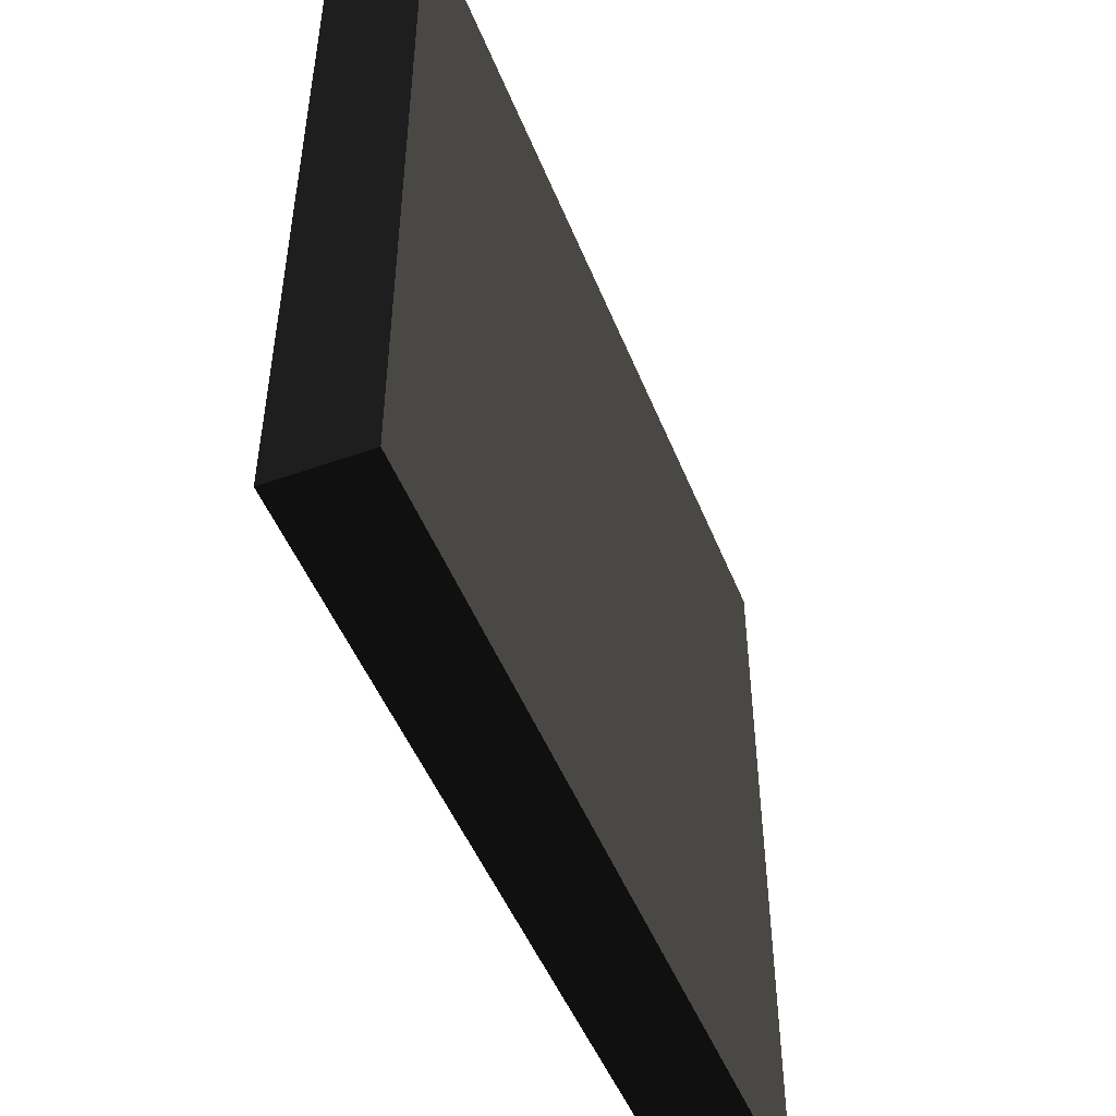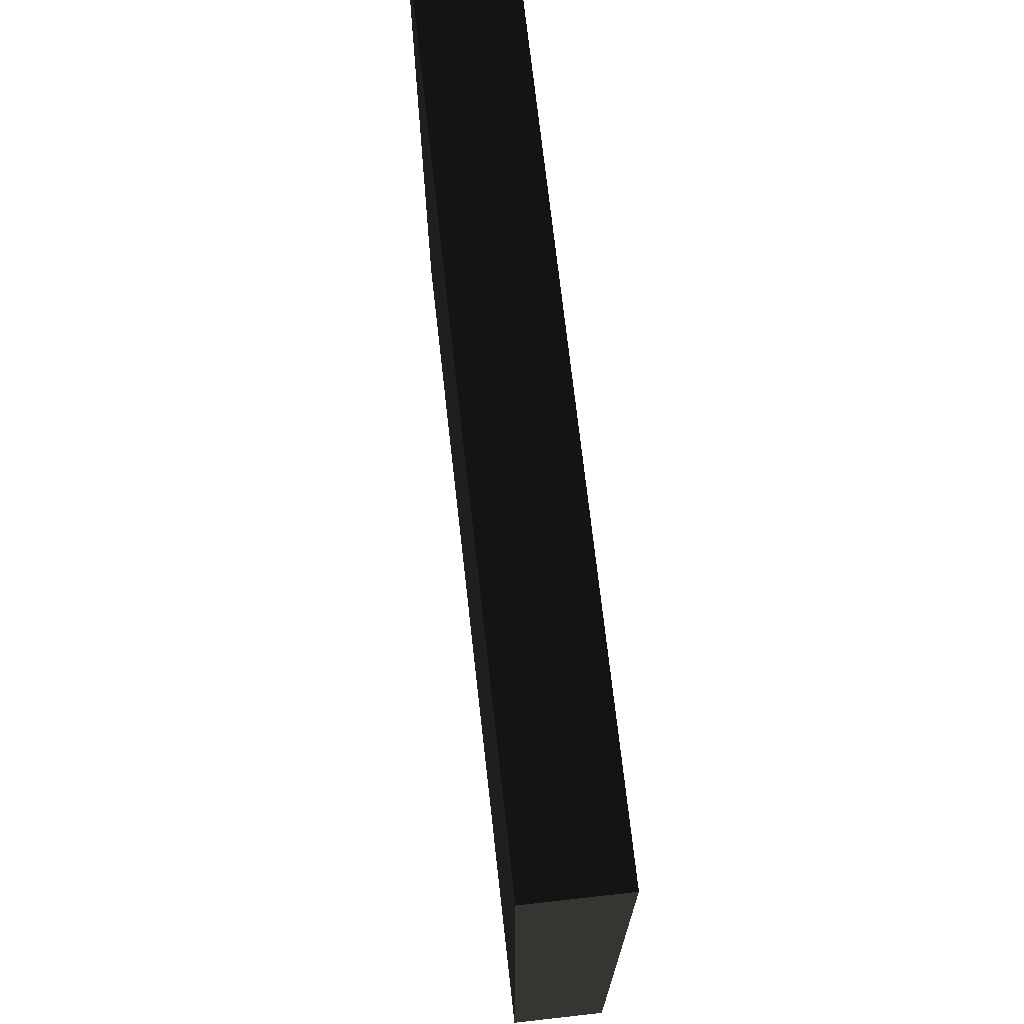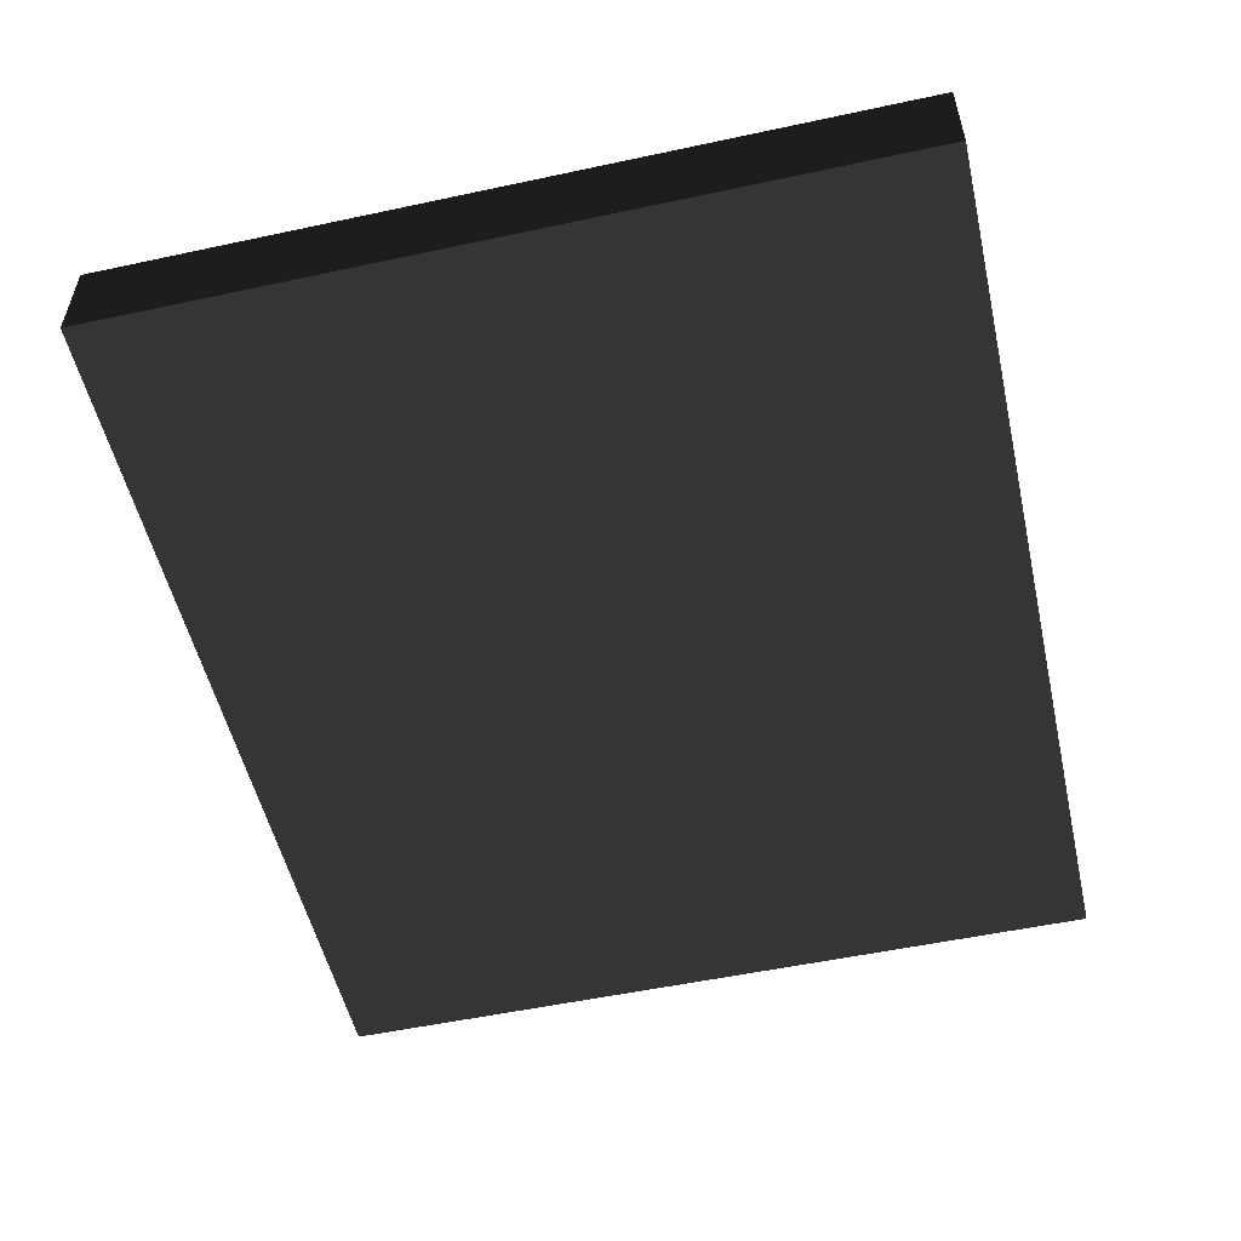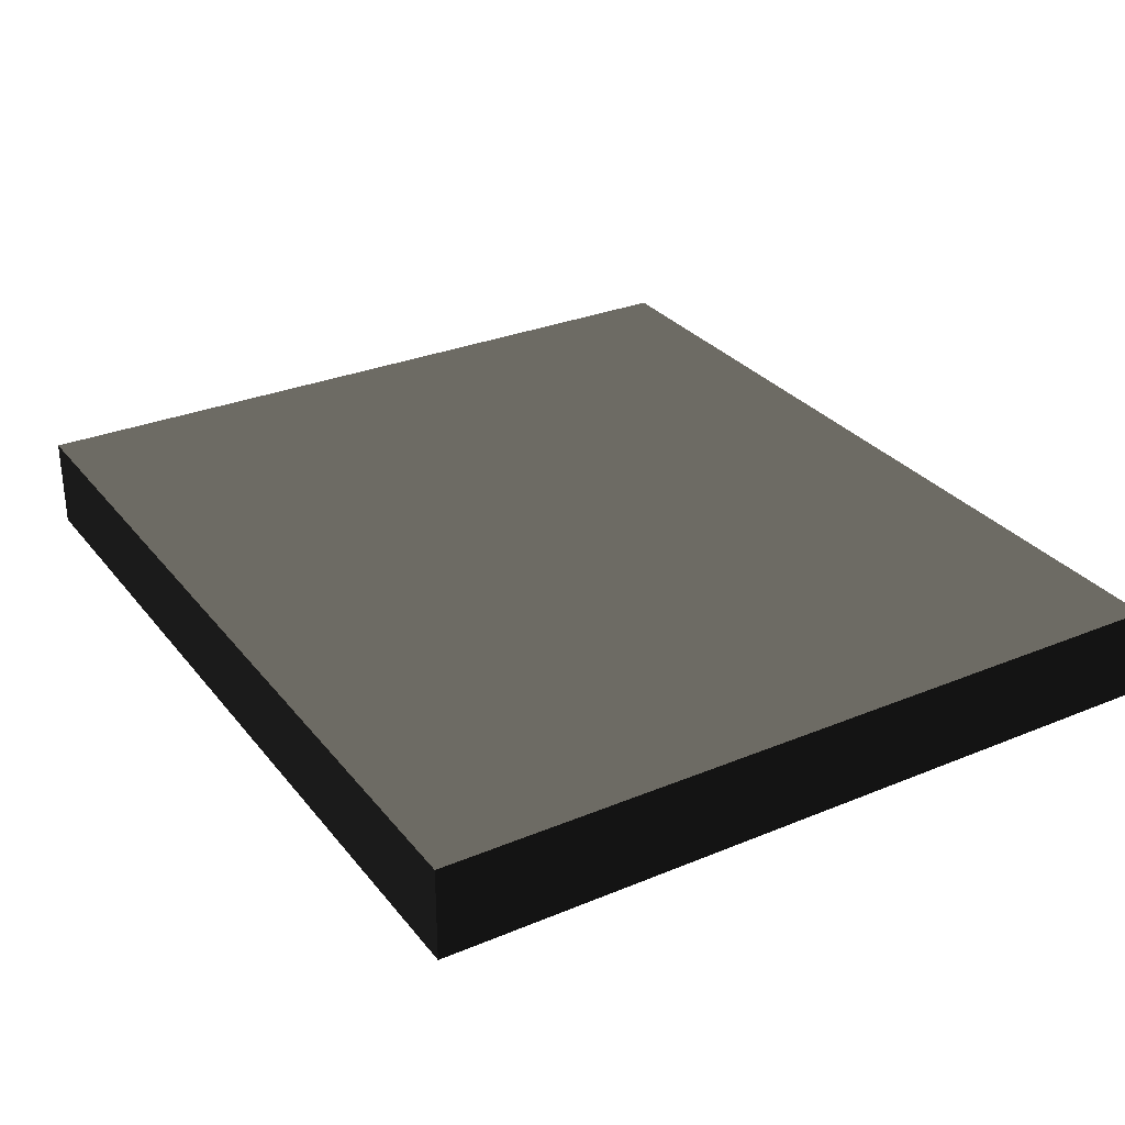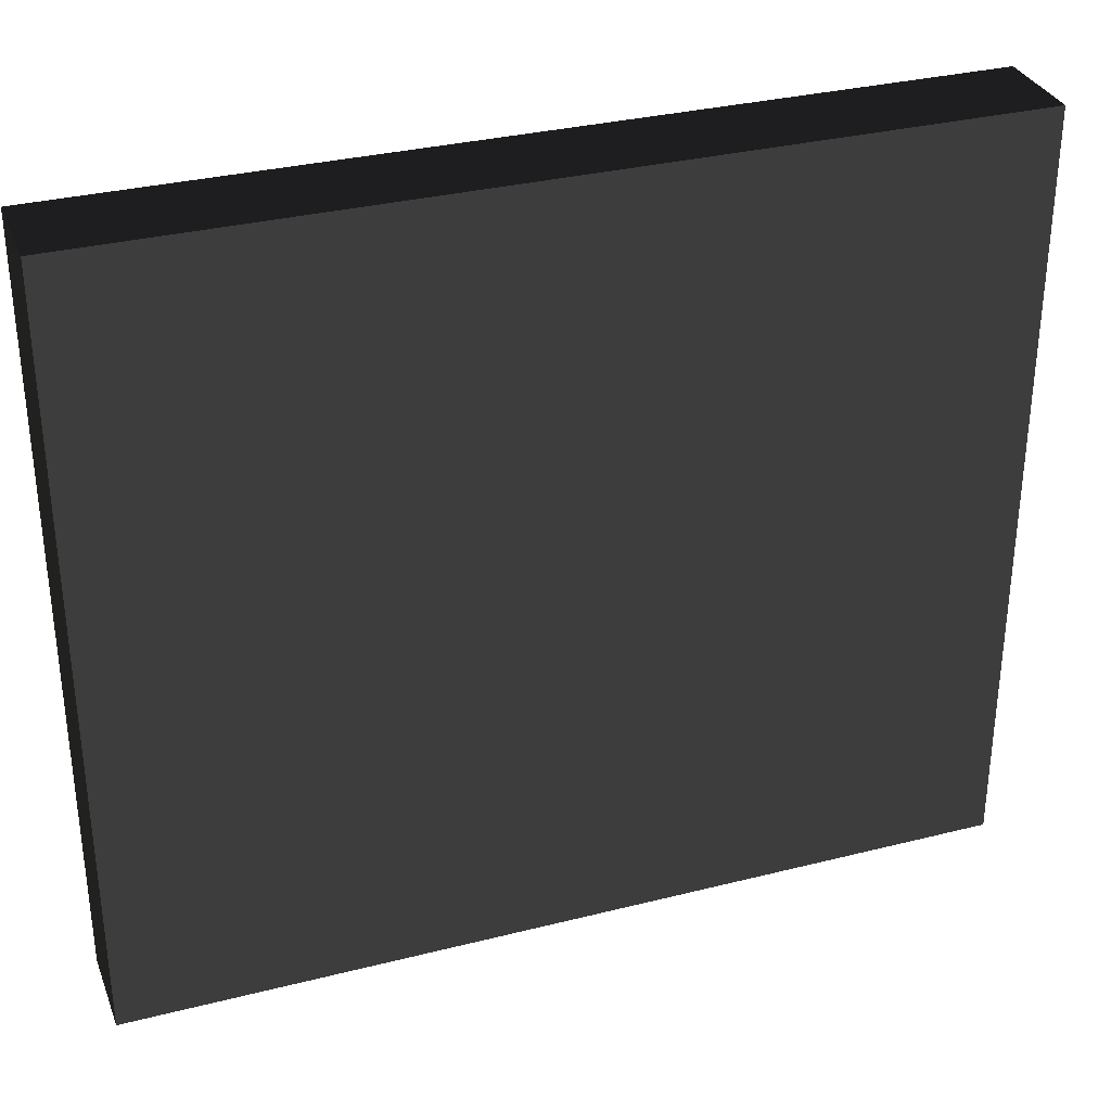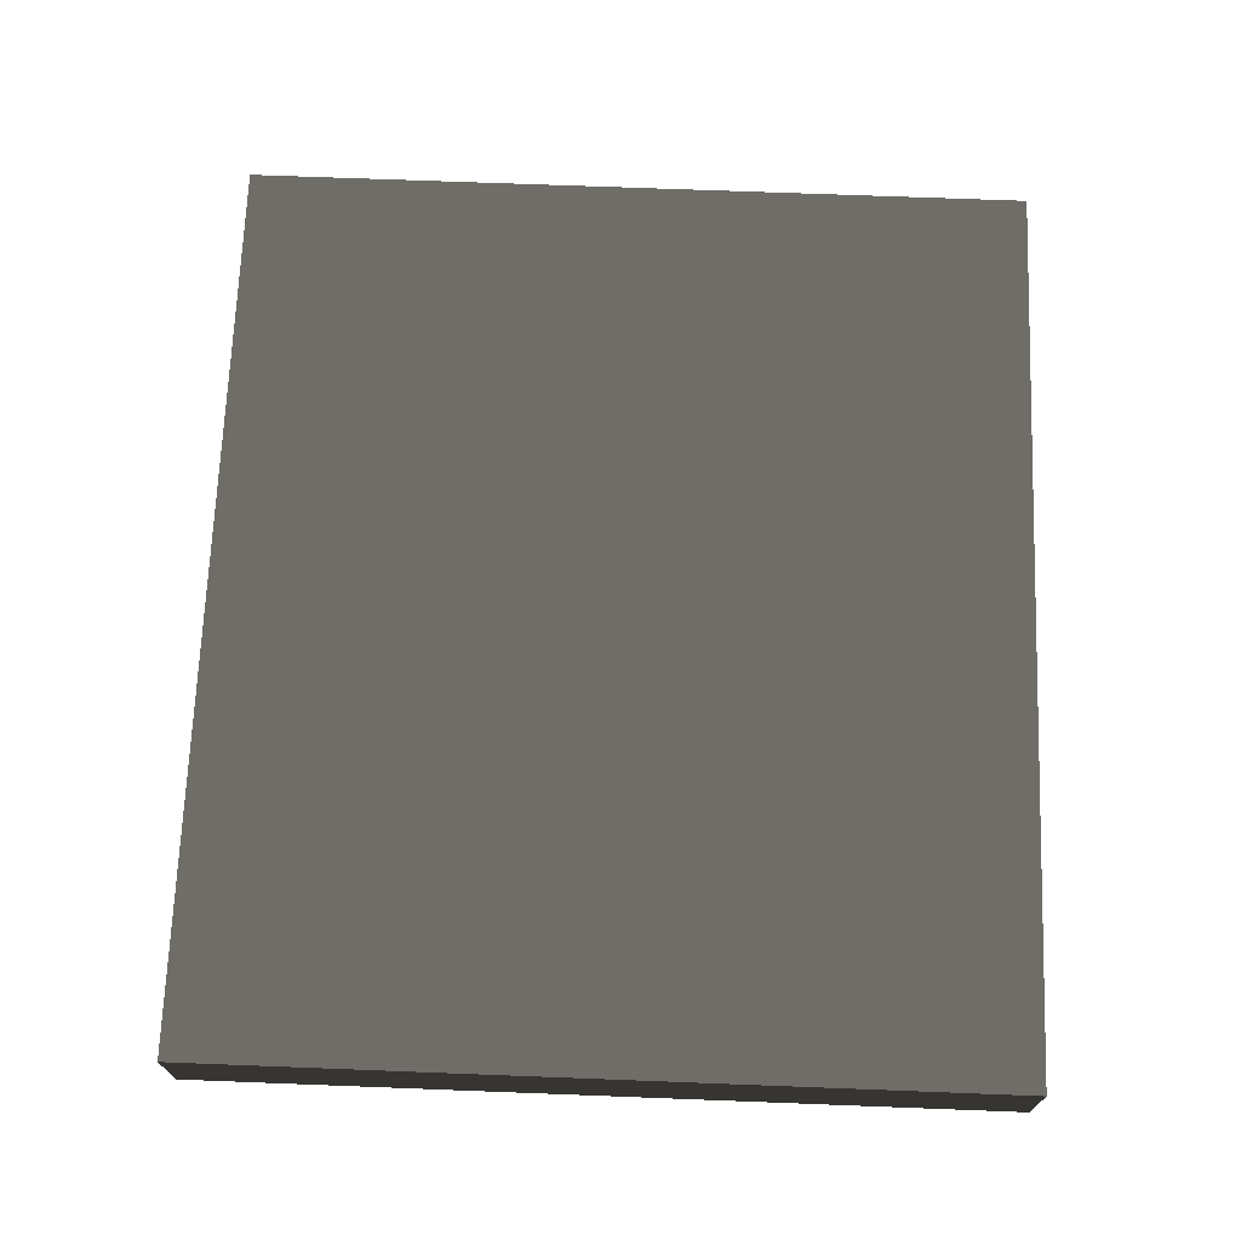
<metadata>
{"format":"obj","ext":"obj","renderer":"f3d","projection":"perspective","resolution":1024,"background":"white","views":[{"elev":-49.5,"azim":-68.5,"up":"+Y"},{"elev":71.3,"azim":-96.4,"up":"+Y"},{"elev":-53.4,"azim":-77.1,"up":"+Z"},{"elev":30.0,"azim":-121.1,"up":"+Z"},{"elev":32.4,"azim":-19.4,"up":"+Y"},{"elev":70.0,"azim":92.2,"up":"+Z"}]}
</metadata>
<code>
v 2.078 0.9546 -0.2297 0.498 0.498 0.498 #1
v -2.247 0.9546 -0.2297 0.498 0.498 0.498 #1
v 2.078 4.743 -0.2297 0.498 0.498 0.498 #1
v -2.247 0.9546 -0.2297 0.498 0.498 0.498 #1
v -2.247 4.743 -0.2297 0.498 0.498 0.498 #1
v 2.078 4.743 -0.2297 0.498 0.498 0.498 #1
v 2.078 4.743 -0.2297 0.498 0.498 0.498 #1
v -2.247 4.743 -0.2297 0.498 0.498 0.498 #1
v 2.078 4.743 0.2297 0.498 0.498 0.498 #1
v -2.247 4.743 -0.2297 0.498 0.498 0.498 #1
v -2.247 4.743 0.2297 0.498 0.498 0.498 #1
v 2.078 4.743 0.2297 0.498 0.498 0.498 #1
v 2.078 4.743 0.2297 0.498 0.498 0.498 #1
v -2.247 4.743 0.2297 0.498 0.498 0.498 #1
v 2.078 0.9546 0.2297 0.498 0.498 0.498 #1
v -2.247 4.743 0.2297 0.498 0.498 0.498 #1
v -2.247 0.9546 0.2297 0.498 0.498 0.498 #1
v 2.078 0.9546 0.2297 0.498 0.498 0.498 #1
v 2.078 0.9546 0.2297 0.498 0.498 0.498 #1
v -2.247 0.9546 0.2297 0.498 0.498 0.498 #1
v 2.078 0.9546 -0.2297 0.498 0.498 0.498 #1
v -2.247 0.9546 0.2297 0.498 0.498 0.498 #1
v -2.247 0.9546 -0.2297 0.498 0.498 0.498 #1
v 2.078 0.9546 -0.2297 0.498 0.498 0.498 #1
v -2.247 0.9546 -0.2297 0.498 0.498 0.498 #1
v -2.247 0.9546 0.2297 0.498 0.498 0.498 #1
v -2.247 4.743 -0.2297 0.498 0.498 0.498 #1
v -2.247 0.9546 0.2297 0.498 0.498 0.498 #1
v -2.247 4.743 0.2297 0.498 0.498 0.498 #1
v -2.247 4.743 -0.2297 0.498 0.498 0.498 #1
v 2.078 0.9546 0.2297 0.498 0.498 0.498 #1
v 2.078 0.9546 -0.2297 0.498 0.498 0.498 #1
v 2.078 4.743 0.2297 0.498 0.498 0.498 #1
v 2.078 0.9546 -0.2297 0.498 0.498 0.498 #1
v 2.078 4.743 -0.2297 0.498 0.498 0.498 #1
v 2.078 4.743 0.2297 0.498 0.498 0.498 #1
f 1 2 3
f 4 5 6
f 7 8 9
f 10 11 12
f 13 14 15
f 16 17 18
f 19 20 21
f 22 23 24
f 25 26 27
f 28 29 30
f 31 32 33
f 34 35 36

</code>
